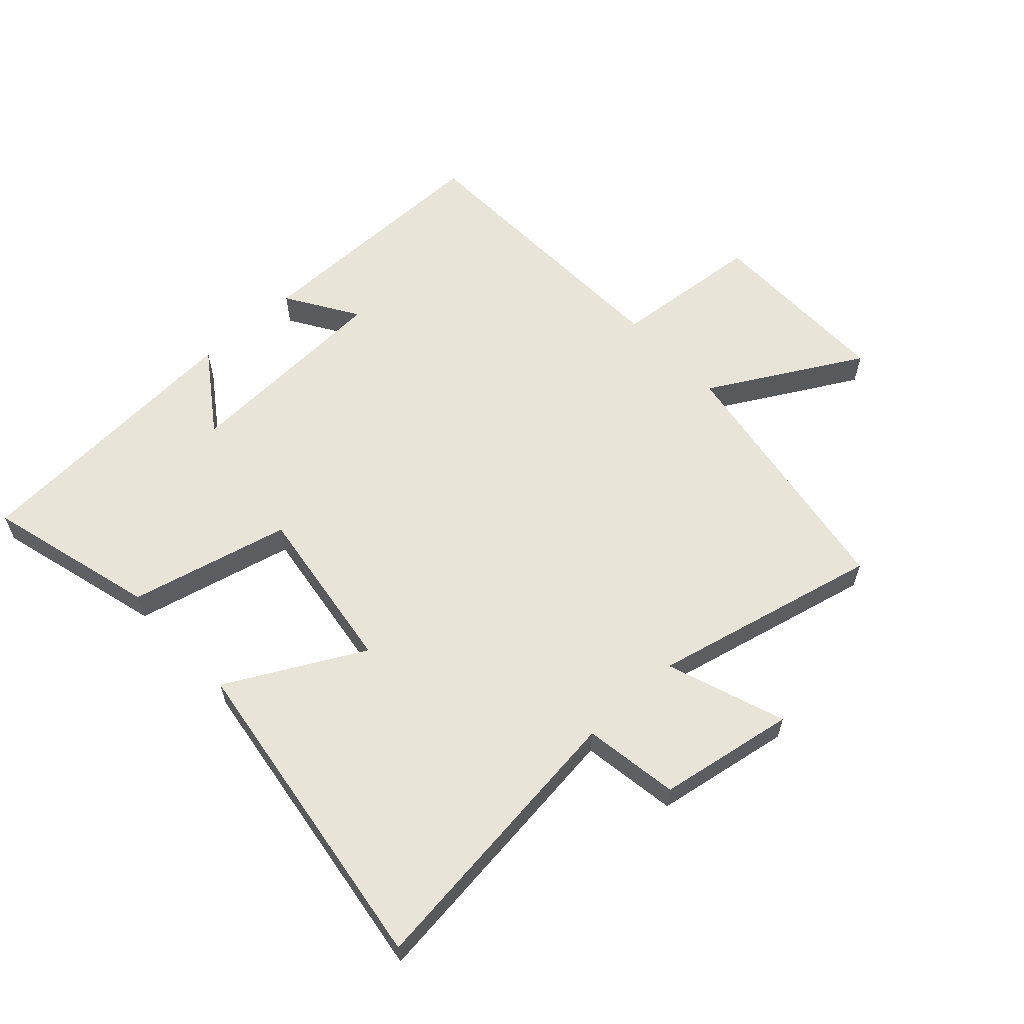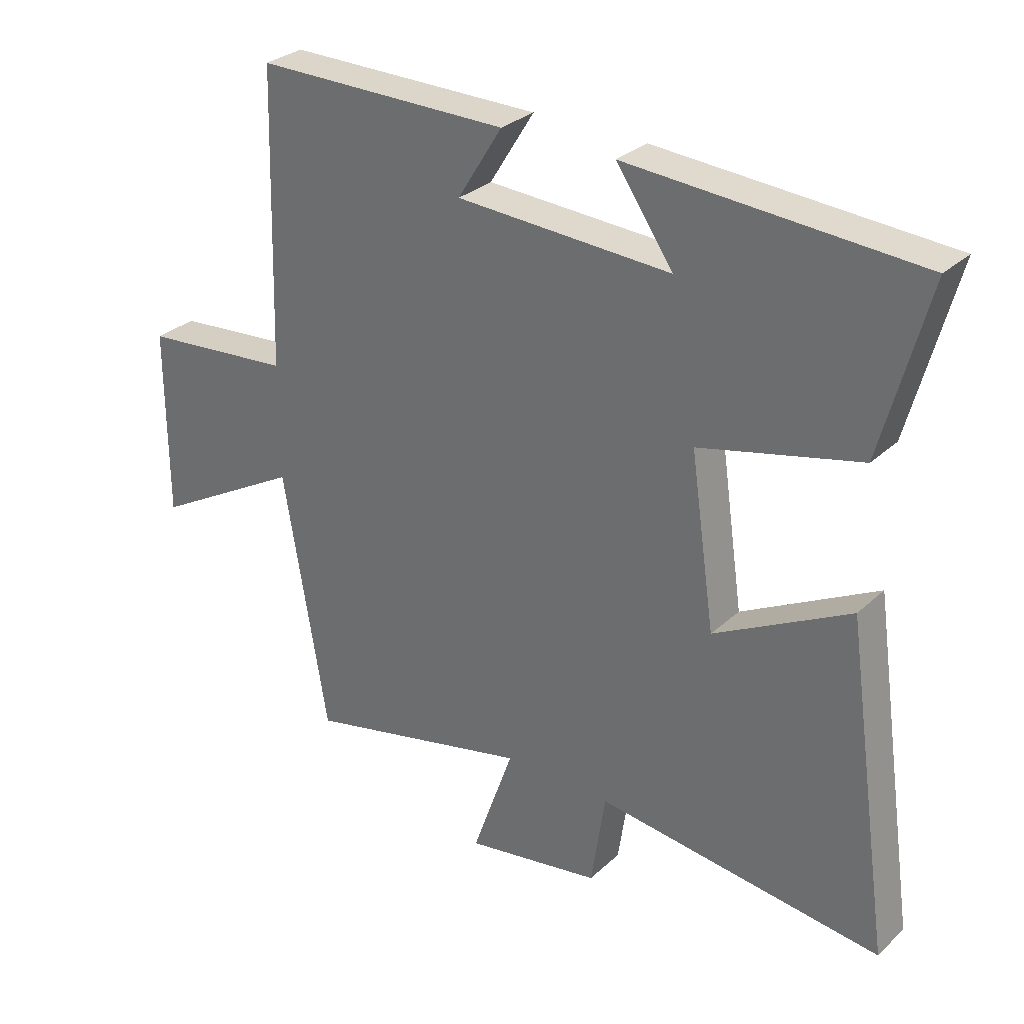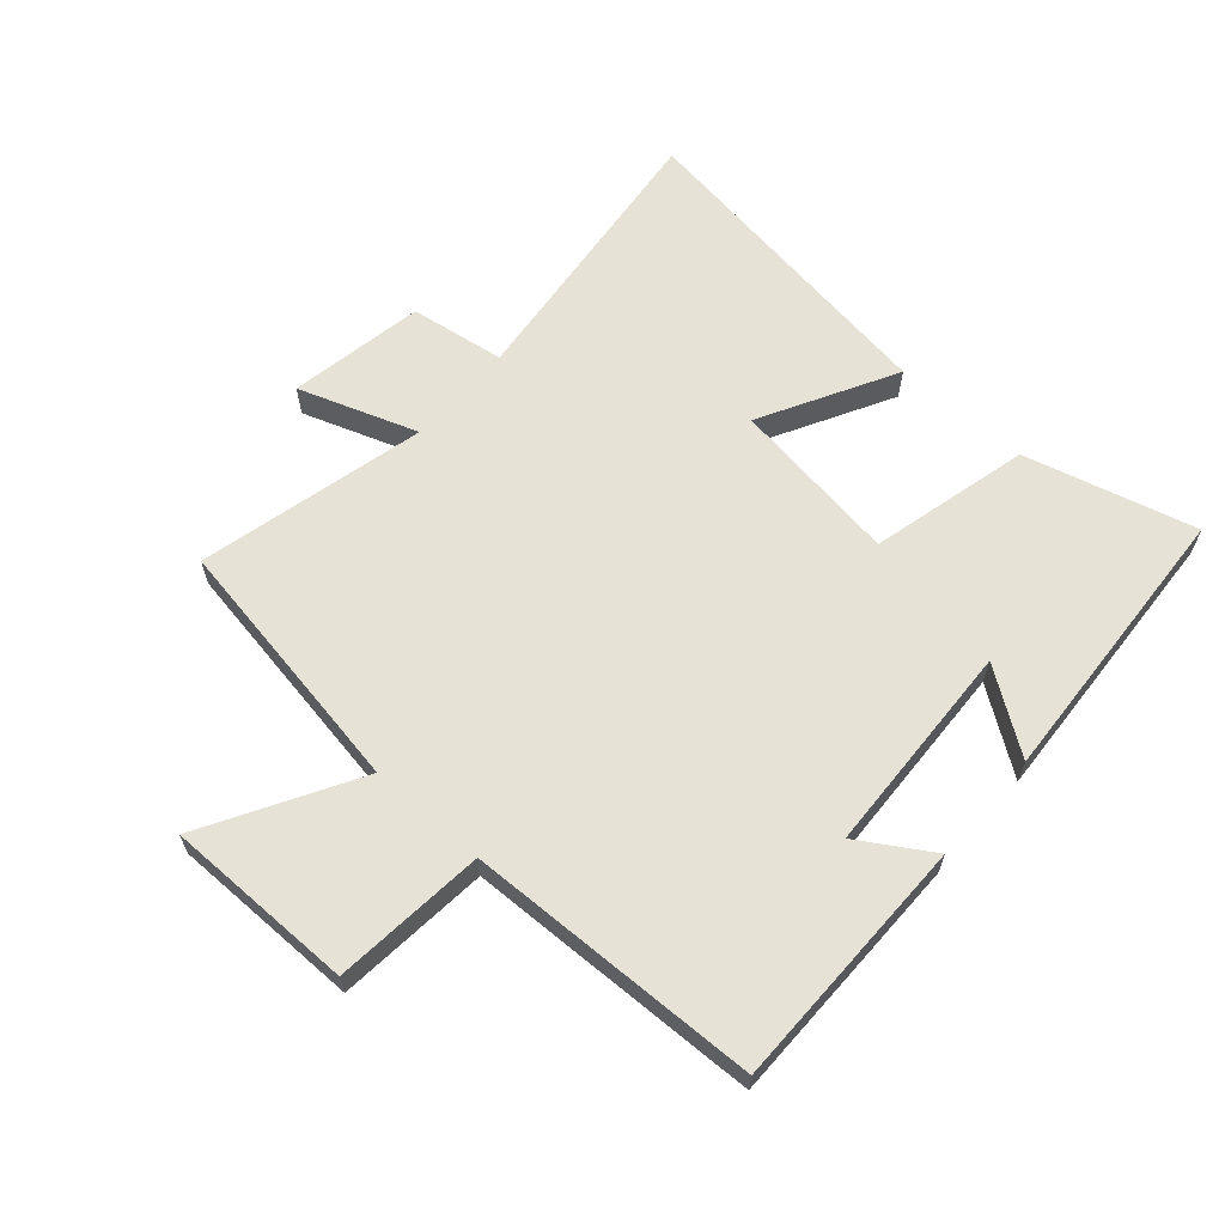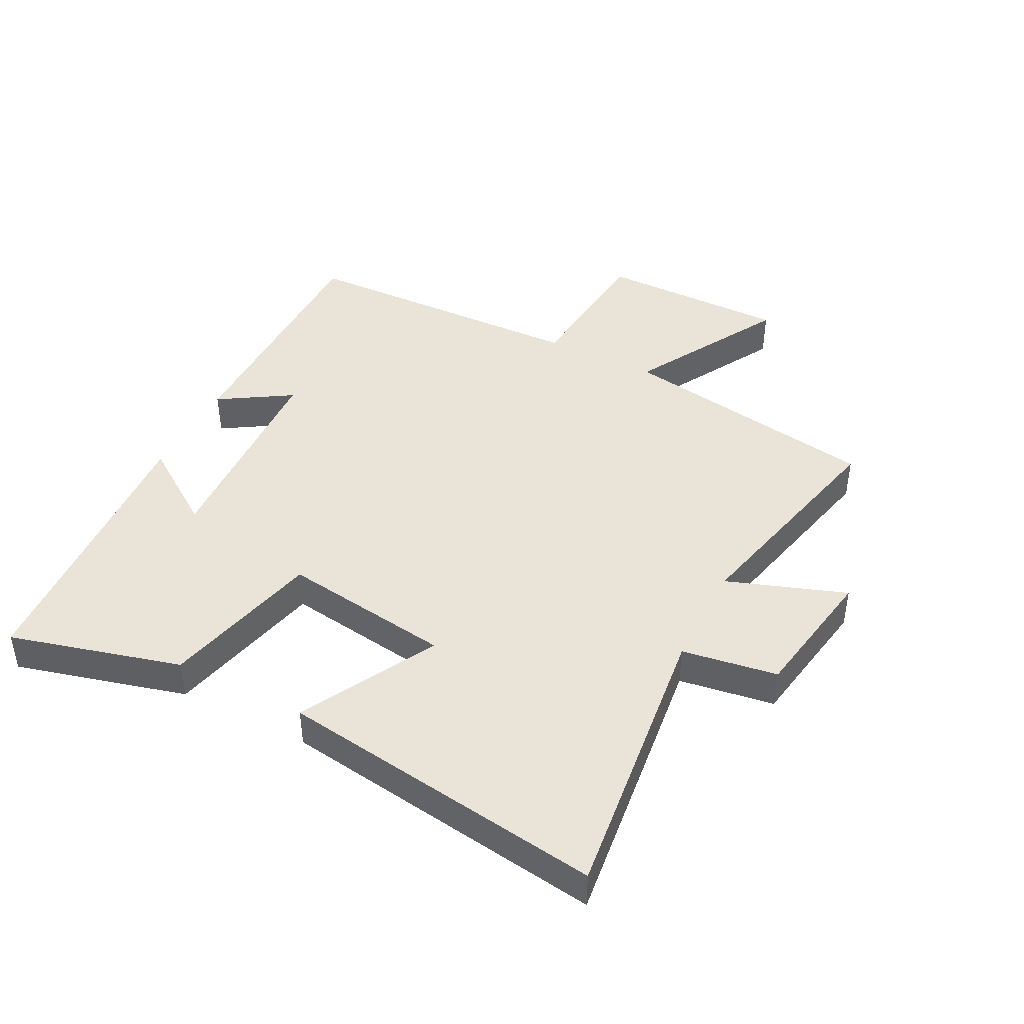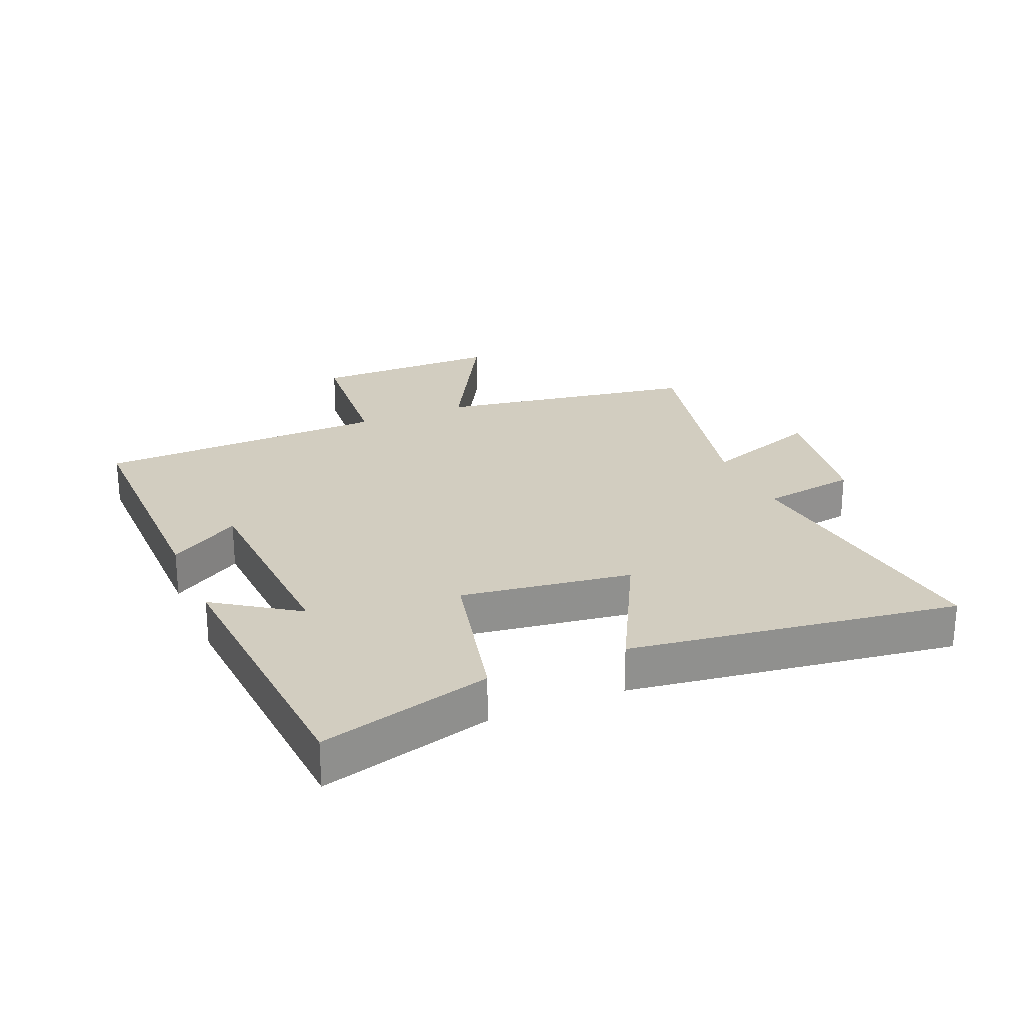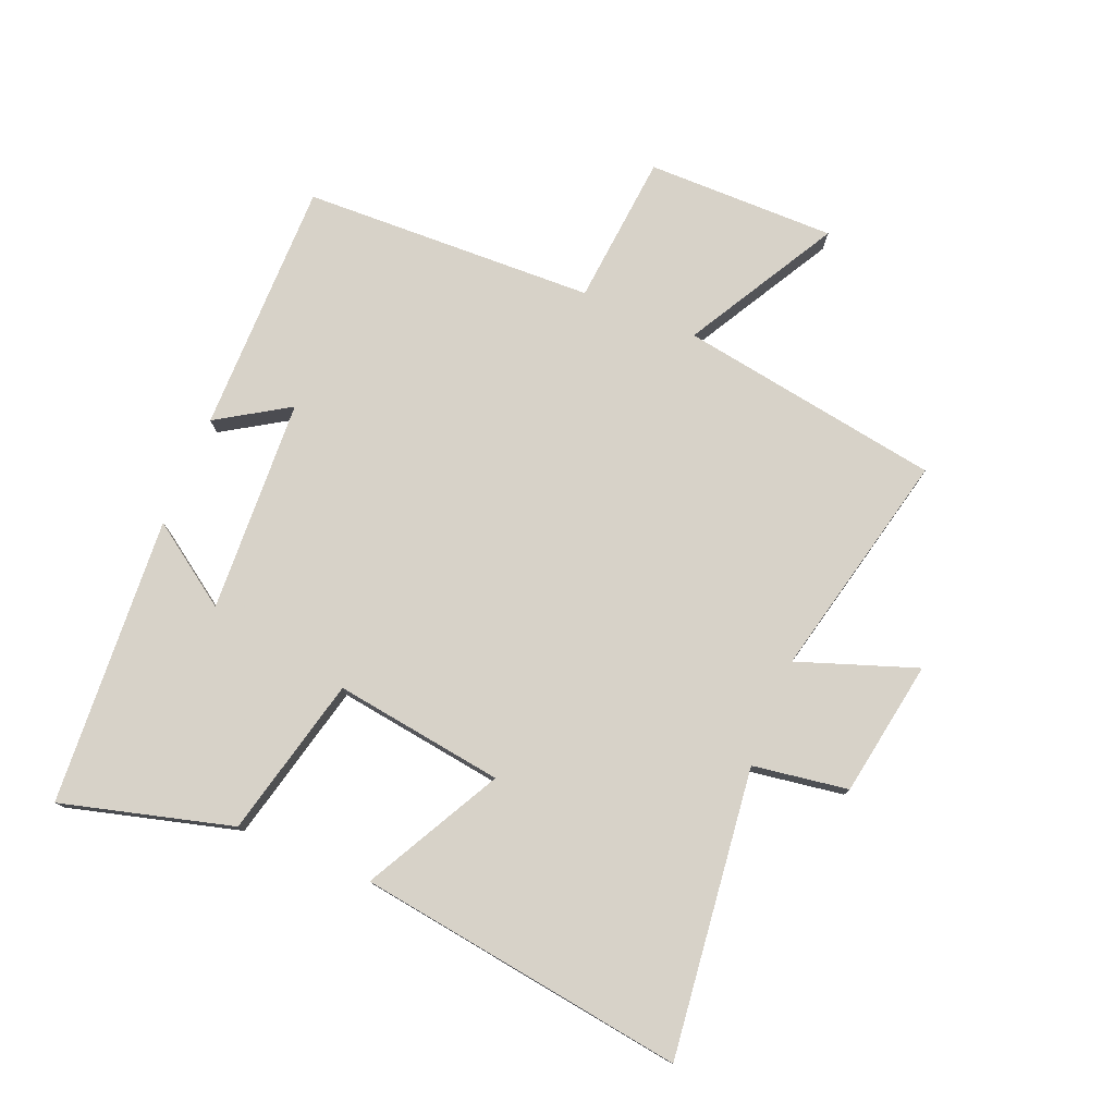
<metadata>
{"format":"obj","ext":"obj","renderer":"f3d","projection":"perspective","resolution":1024,"background":"white","views":[{"elev":60.1,"azim":137.1,"up":"+Y"},{"elev":30.0,"azim":37.4,"up":"+Z"},{"elev":62.9,"azim":-48.6,"up":"+Y"},{"elev":43.3,"azim":116.9,"up":"+Y"},{"elev":24.4,"azim":66.6,"up":"+Y"},{"elev":77.4,"azim":112.2,"up":"+Y"}]}
</metadata>
<code>
v -0.486 0.07 0.5
v -0.075 0.07 0.5
v -0.147 0.07 0.384
v 0.199 0.07 0.368
v 0.107 0.07 0.5
v 0.573 0.07 0.471
v 0.5 0.07 0.195
v 0.242 0.07 0.132
v 0.282 0.07 -0.142
v 0.5 0.07 -0.025
v 0.577 0.07 -0.553
v 0.115 0.07 -0.5
v 0.092 0.07 -0.654
v -0.128 0.07 -0.692
v -0.061 0.07 -0.5
v -0.429 0.07 -0.587
v -0.5 0.07 -0.164
v -0.745 0.07 -0.303
v -0.745 0.07 0.003
v -0.5 0.07 0.026
v -0.486 0 0.5
v -0.075 0 0.5
v -0.147 0 0.384
v 0.199 0 0.368
v 0.107 0 0.5
v 0.573 0 0.471
v 0.5 0 0.195
v 0.242 0 0.132
v 0.282 0 -0.142
v 0.5 0 -0.025
v 0.577 0 -0.553
v 0.115 0 -0.5
v 0.092 0 -0.654
v -0.128 0 -0.692
v -0.061 0 -0.5
v -0.429 0 -0.587
v -0.5 0 -0.164
v -0.745 0 -0.303
v -0.745 0 0.003
v -0.5 0 0.026
f 17 18 19 20
f 15 16 17 20
f 15 20 1
f 12 13 14 15
f 12 15 1
f 9 10 11 12
f 8 9 12 1
f 4 5 6 7
f 3 4 7 8
f 1 2 3
f 1 3 8
f 40 39 38 37
f 40 37 36 35
f 21 40 35
f 35 34 33 32
f 21 35 32
f 32 31 30 29
f 21 32 29 28
f 27 26 25 24
f 28 27 24 23
f 23 22 21
f 28 23 21
f 1 21 22 2
f 2 22 23 3
f 3 23 24 4
f 4 24 25 5
f 5 25 26 6
f 6 26 27 7
f 7 27 28 8
f 8 28 29 9
f 9 29 30 10
f 10 30 31 11
f 11 31 32 12
f 12 32 33 13
f 13 33 34 14
f 14 34 35 15
f 15 35 36 16
f 16 36 37 17
f 17 37 38 18
f 18 38 39 19
f 19 39 40 20
f 20 40 21 1

</code>
